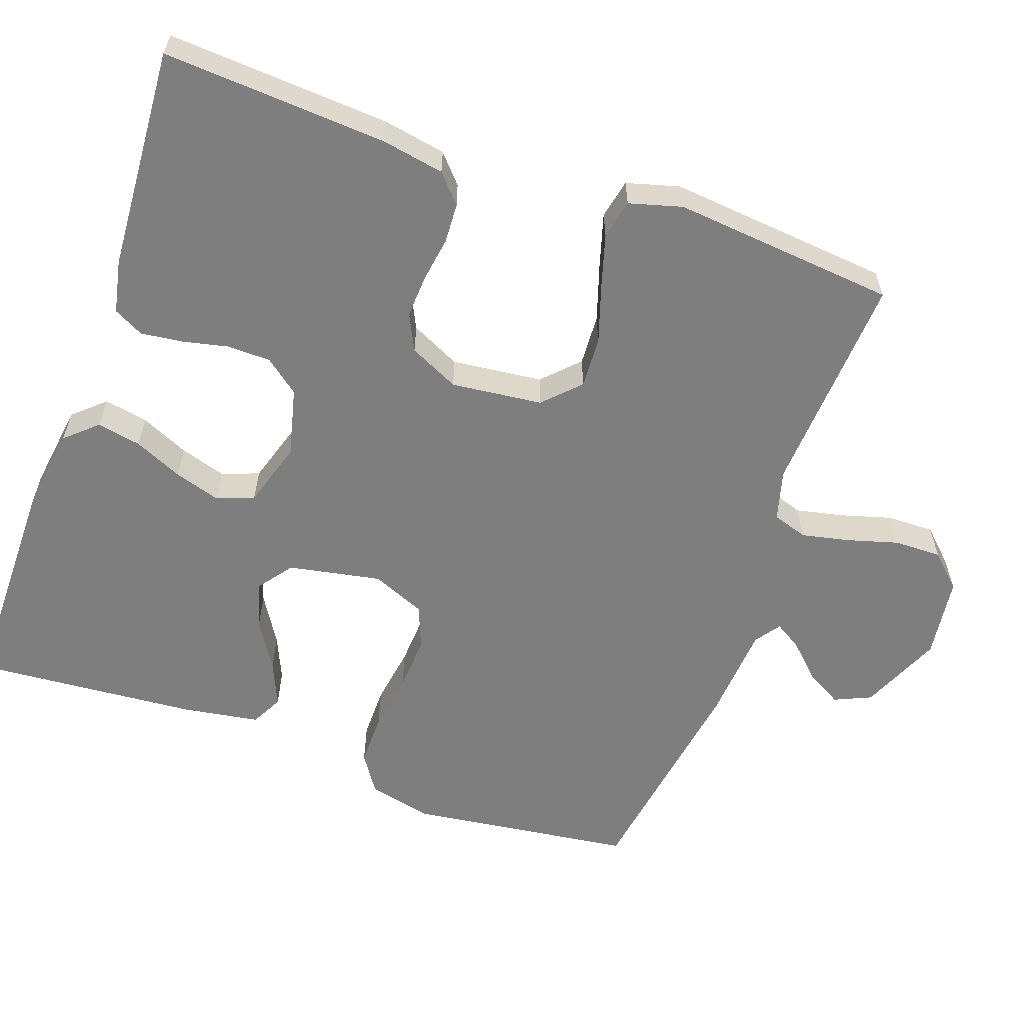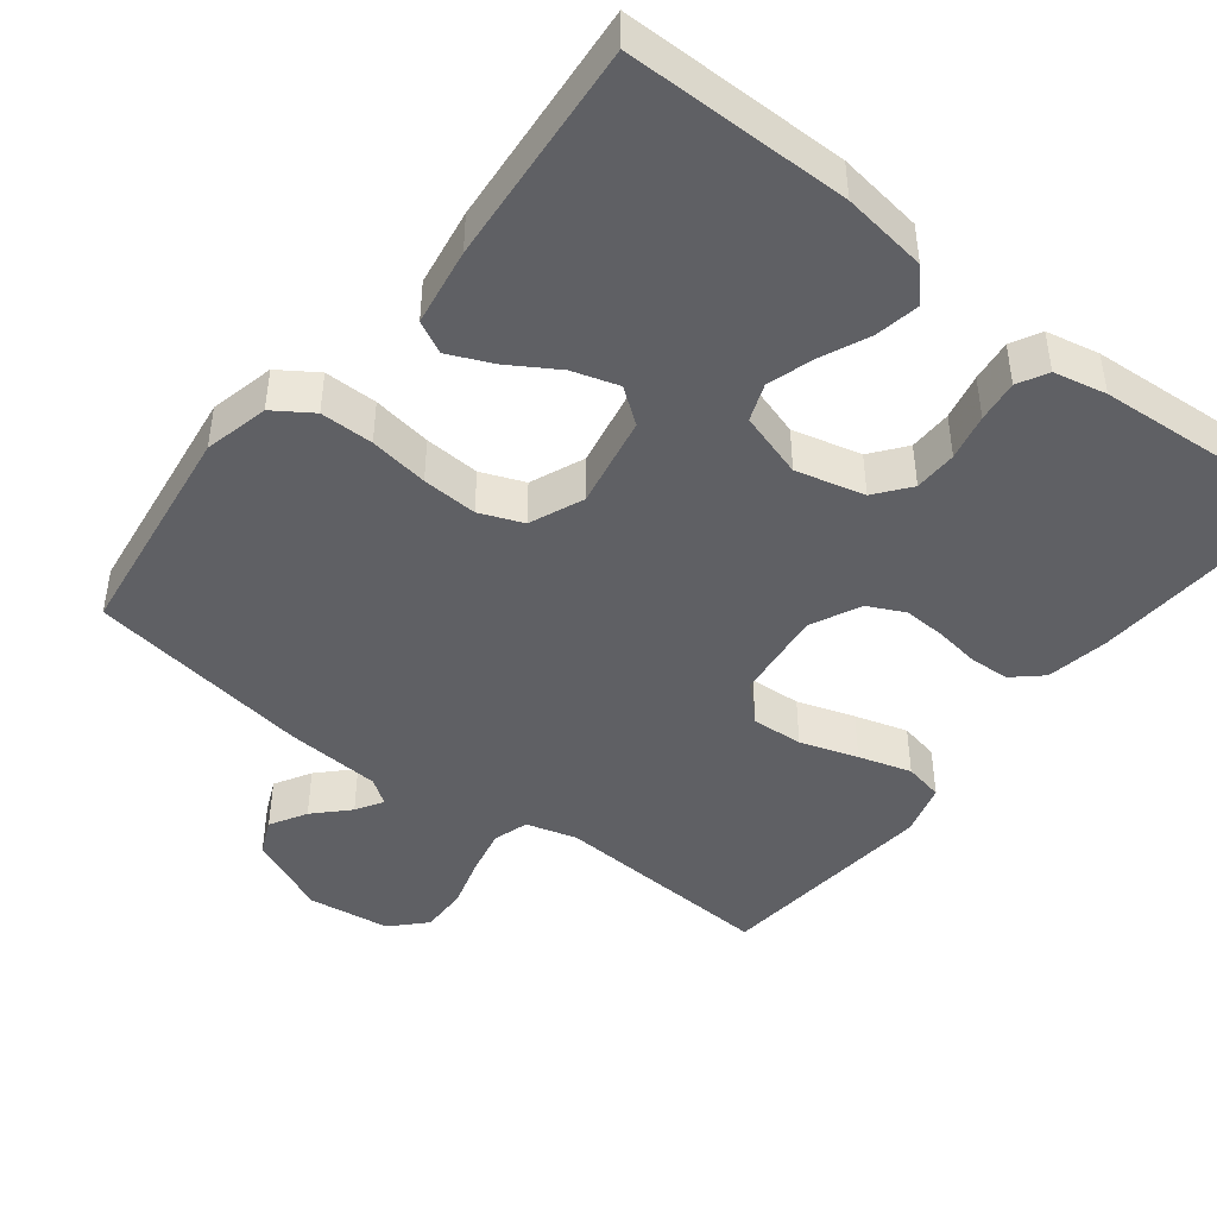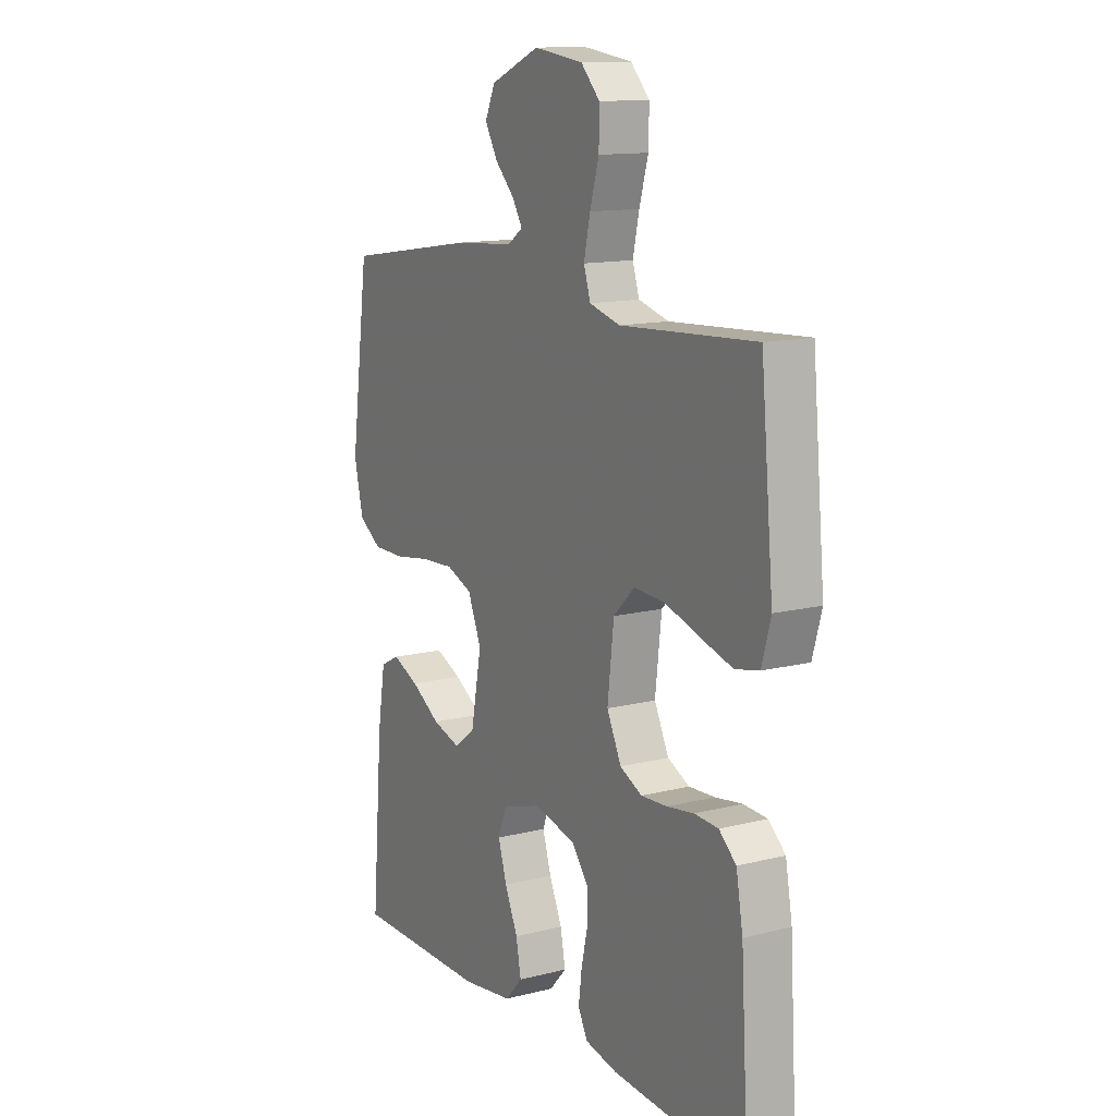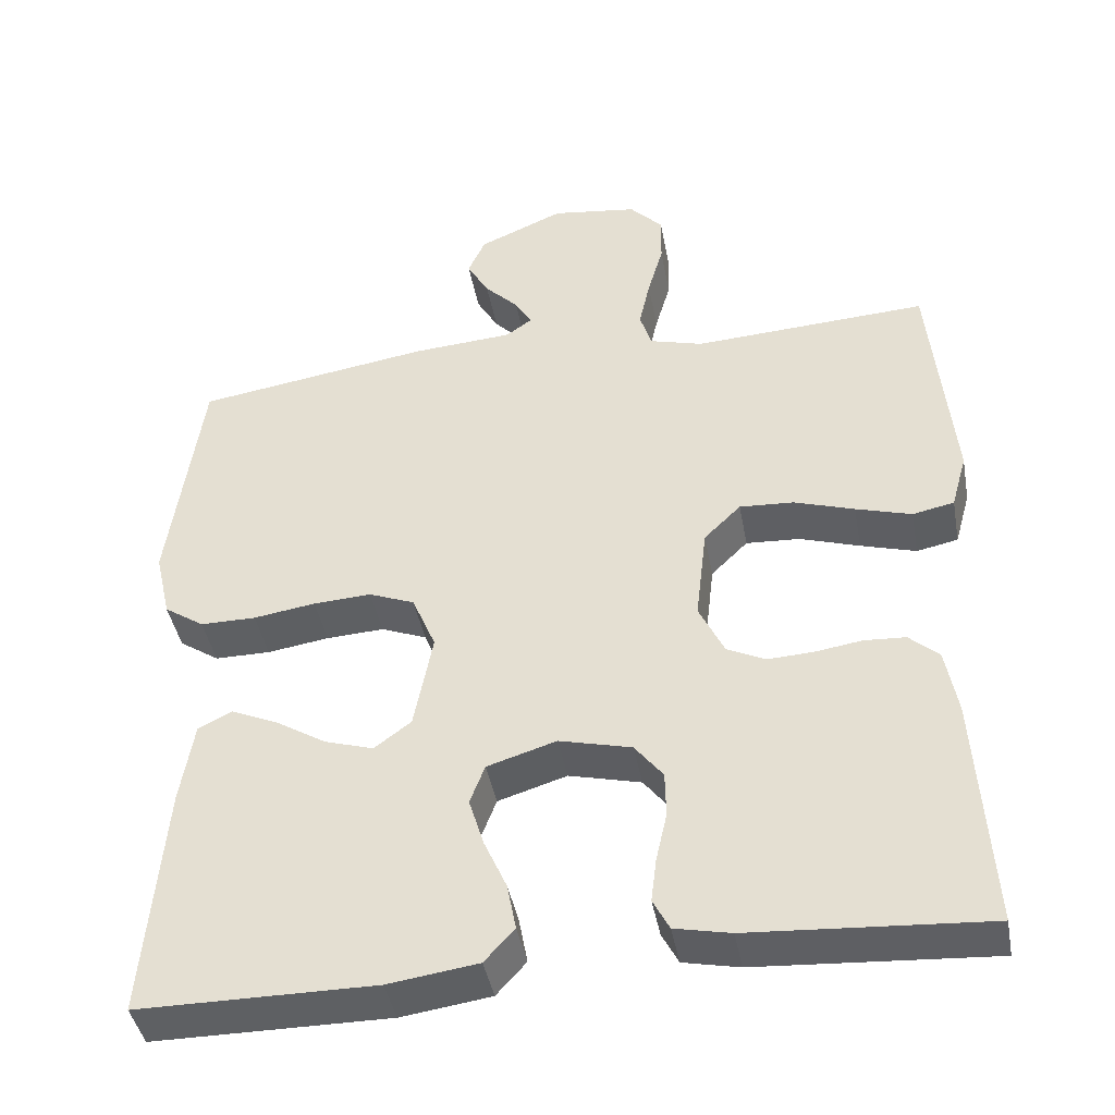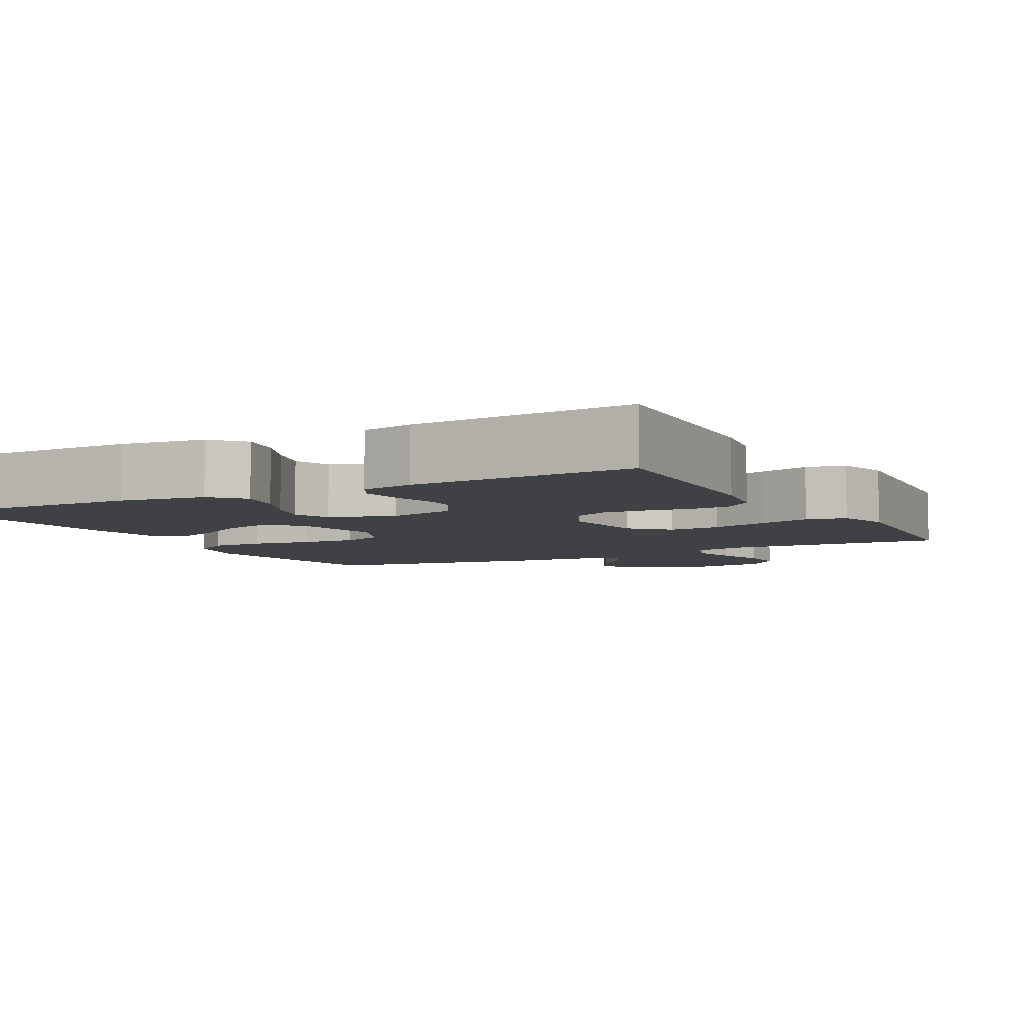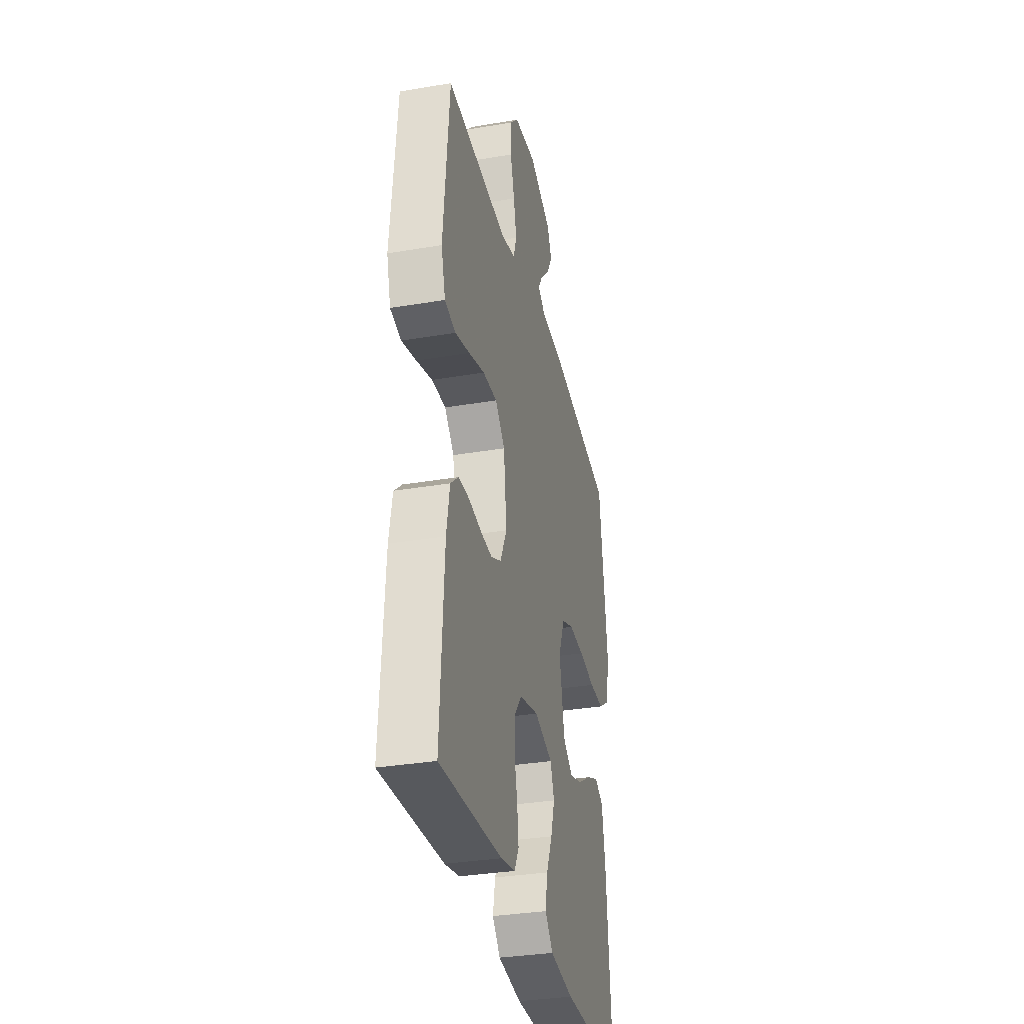
<metadata>
{"format":"obj","ext":"obj","renderer":"f3d","projection":"perspective","resolution":1024,"background":"white","views":[{"elev":-59.5,"azim":-109.7,"up":"+Y"},{"elev":-44.9,"azim":142.0,"up":"+Y"},{"elev":13.1,"azim":-120.1,"up":"+Z"},{"elev":-42.4,"azim":-169.6,"up":"+Z"},{"elev":-5.8,"azim":-151.7,"up":"+Y"},{"elev":-33.3,"azim":-76.9,"up":"+Z"}]}
</metadata>
<code>
v -0.5 0.07 0.5
v -0.2 0.07 0.483
v -0.132 0.07 0.502
v -0.117 0.07 0.549
v -0.131 0.07 0.613
v -0.151 0.07 0.682
v -0.152 0.07 0.745
v -0.11 0.07 0.789
v 0 0.07 0.804
v 0.109 0.07 0.757
v 0.131 0.07 0.708
v 0.103 0.07 0.659
v 0.06 0.07 0.615
v 0.038 0.07 0.579
v 0.072 0.07 0.555
v 0.2 0.07 0.546
v 0.5 0.07 0.5
v 0.541 0.07 0.2
v 0.521 0.07 0.113
v 0.47 0.07 0.079
v 0.399 0.07 0.079
v 0.32 0.07 0.091
v 0.246 0.07 0.095
v 0.188 0.07 0.072
v 0.158 0.07 0
v 0.182 0.07 -0.124
v 0.229 0.07 -0.159
v 0.291 0.07 -0.14
v 0.356 0.07 -0.1
v 0.415 0.07 -0.074
v 0.458 0.07 -0.096
v 0.475 0.07 -0.2
v 0.5 0.07 -0.5
v 0.2 0.07 -0.501
v 0.086 0.07 -0.485
v 0.048 0.07 -0.443
v 0.059 0.07 -0.384
v 0.088 0.07 -0.319
v 0.107 0.07 -0.257
v 0.088 0.07 -0.207
v 0 0.07 -0.18
v -0.092 0.07 -0.203
v -0.128 0.07 -0.249
v -0.129 0.07 -0.307
v -0.115 0.07 -0.369
v -0.108 0.07 -0.425
v -0.129 0.07 -0.465
v -0.2 0.07 -0.48
v -0.5 0.07 -0.5
v -0.482 0.07 -0.2
v -0.467 0.07 -0.116
v -0.429 0.07 -0.082
v -0.376 0.07 -0.079
v -0.316 0.07 -0.088
v -0.258 0.07 -0.091
v -0.209 0.07 -0.067
v -0.177 0.07 0
v -0.191 0.07 0.122
v -0.238 0.07 0.168
v -0.307 0.07 0.164
v -0.384 0.07 0.139
v -0.455 0.07 0.118
v -0.508 0.07 0.129
v -0.528 0.07 0.2
v -0.5 0 0.5
v -0.2 0 0.483
v -0.132 0 0.502
v -0.117 0 0.549
v -0.131 0 0.613
v -0.151 0 0.682
v -0.152 0 0.745
v -0.11 0 0.789
v 0 0 0.804
v 0.109 0 0.757
v 0.131 0 0.708
v 0.103 0 0.659
v 0.06 0 0.615
v 0.038 0 0.579
v 0.072 0 0.555
v 0.2 0 0.546
v 0.5 0 0.5
v 0.541 0 0.2
v 0.521 0 0.113
v 0.47 0 0.079
v 0.399 0 0.079
v 0.32 0 0.091
v 0.246 0 0.095
v 0.188 0 0.072
v 0.158 0 0
v 0.182 0 -0.124
v 0.229 0 -0.159
v 0.291 0 -0.14
v 0.356 0 -0.1
v 0.415 0 -0.074
v 0.458 0 -0.096
v 0.475 0 -0.2
v 0.5 0 -0.5
v 0.2 0 -0.501
v 0.086 0 -0.485
v 0.048 0 -0.443
v 0.059 0 -0.384
v 0.088 0 -0.319
v 0.107 0 -0.257
v 0.088 0 -0.207
v 0 0 -0.18
v -0.092 0 -0.203
v -0.128 0 -0.249
v -0.129 0 -0.307
v -0.115 0 -0.369
v -0.108 0 -0.425
v -0.129 0 -0.465
v -0.2 0 -0.48
v -0.5 0 -0.5
v -0.482 0 -0.2
v -0.467 0 -0.116
v -0.429 0 -0.082
v -0.376 0 -0.079
v -0.316 0 -0.088
v -0.258 0 -0.091
v -0.209 0 -0.067
v -0.177 0 0
v -0.191 0 0.122
v -0.238 0 0.168
v -0.307 0 0.164
v -0.384 0 0.139
v -0.455 0 0.118
v -0.508 0 0.129
v -0.528 0 0.2
f 63 64 1 2
f 60 61 62 63
f 60 63 2 3
f 59 60 3
f 58 59 3 4
f 57 58 4
f 51 52 53 54
f 51 54 55
f 50 51 55
f 49 50 55
f 48 49 55 56
f 44 45 46 47
f 44 47 48 56
f 35 36 37 38
f 35 38 39
f 34 35 39
f 33 34 39 40
f 31 32 33 40
f 28 29 30 31
f 27 28 31 40
f 19 20 21 22
f 19 22 23
f 18 19 23
f 15 16 17 18
f 14 15 18 23
f 10 11 12 13
f 10 13 14
f 9 10 14
f 8 9 14
f 5 6 7 8
f 4 5 8 14
f 57 4 14 23
f 43 44 56 57
f 42 43 57
f 41 42 57
f 26 27 40 41
f 25 26 41 57
f 24 25 57
f 23 24 57
f 66 65 128 127
f 127 126 125 124
f 67 66 127 124
f 67 124 123
f 68 67 123 122
f 68 122 121
f 118 117 116 115
f 119 118 115
f 119 115 114
f 119 114 113
f 120 119 113 112
f 111 110 109 108
f 120 112 111 108
f 102 101 100 99
f 103 102 99
f 103 99 98
f 104 103 98 97
f 104 97 96 95
f 95 94 93 92
f 104 95 92 91
f 86 85 84 83
f 87 86 83
f 87 83 82
f 82 81 80 79
f 87 82 79 78
f 77 76 75 74
f 78 77 74
f 78 74 73
f 78 73 72
f 72 71 70 69
f 78 72 69 68
f 87 78 68 121
f 121 120 108 107
f 121 107 106
f 121 106 105
f 105 104 91 90
f 121 105 90 89
f 121 89 88
f 121 88 87
f 1 65 66 2
f 2 66 67 3
f 3 67 68 4
f 4 68 69 5
f 5 69 70 6
f 6 70 71 7
f 7 71 72 8
f 8 72 73 9
f 9 73 74 10
f 10 74 75 11
f 11 75 76 12
f 12 76 77 13
f 13 77 78 14
f 14 78 79 15
f 15 79 80 16
f 16 80 81 17
f 17 81 82 18
f 18 82 83 19
f 19 83 84 20
f 20 84 85 21
f 21 85 86 22
f 22 86 87 23
f 23 87 88 24
f 24 88 89 25
f 25 89 90 26
f 26 90 91 27
f 27 91 92 28
f 28 92 93 29
f 29 93 94 30
f 30 94 95 31
f 31 95 96 32
f 32 96 97 33
f 33 97 98 34
f 34 98 99 35
f 35 99 100 36
f 36 100 101 37
f 37 101 102 38
f 38 102 103 39
f 39 103 104 40
f 40 104 105 41
f 41 105 106 42
f 42 106 107 43
f 43 107 108 44
f 44 108 109 45
f 45 109 110 46
f 46 110 111 47
f 47 111 112 48
f 48 112 113 49
f 49 113 114 50
f 50 114 115 51
f 51 115 116 52
f 52 116 117 53
f 53 117 118 54
f 54 118 119 55
f 55 119 120 56
f 56 120 121 57
f 57 121 122 58
f 58 122 123 59
f 59 123 124 60
f 60 124 125 61
f 61 125 126 62
f 62 126 127 63
f 63 127 128 64
f 64 128 65 1

</code>
